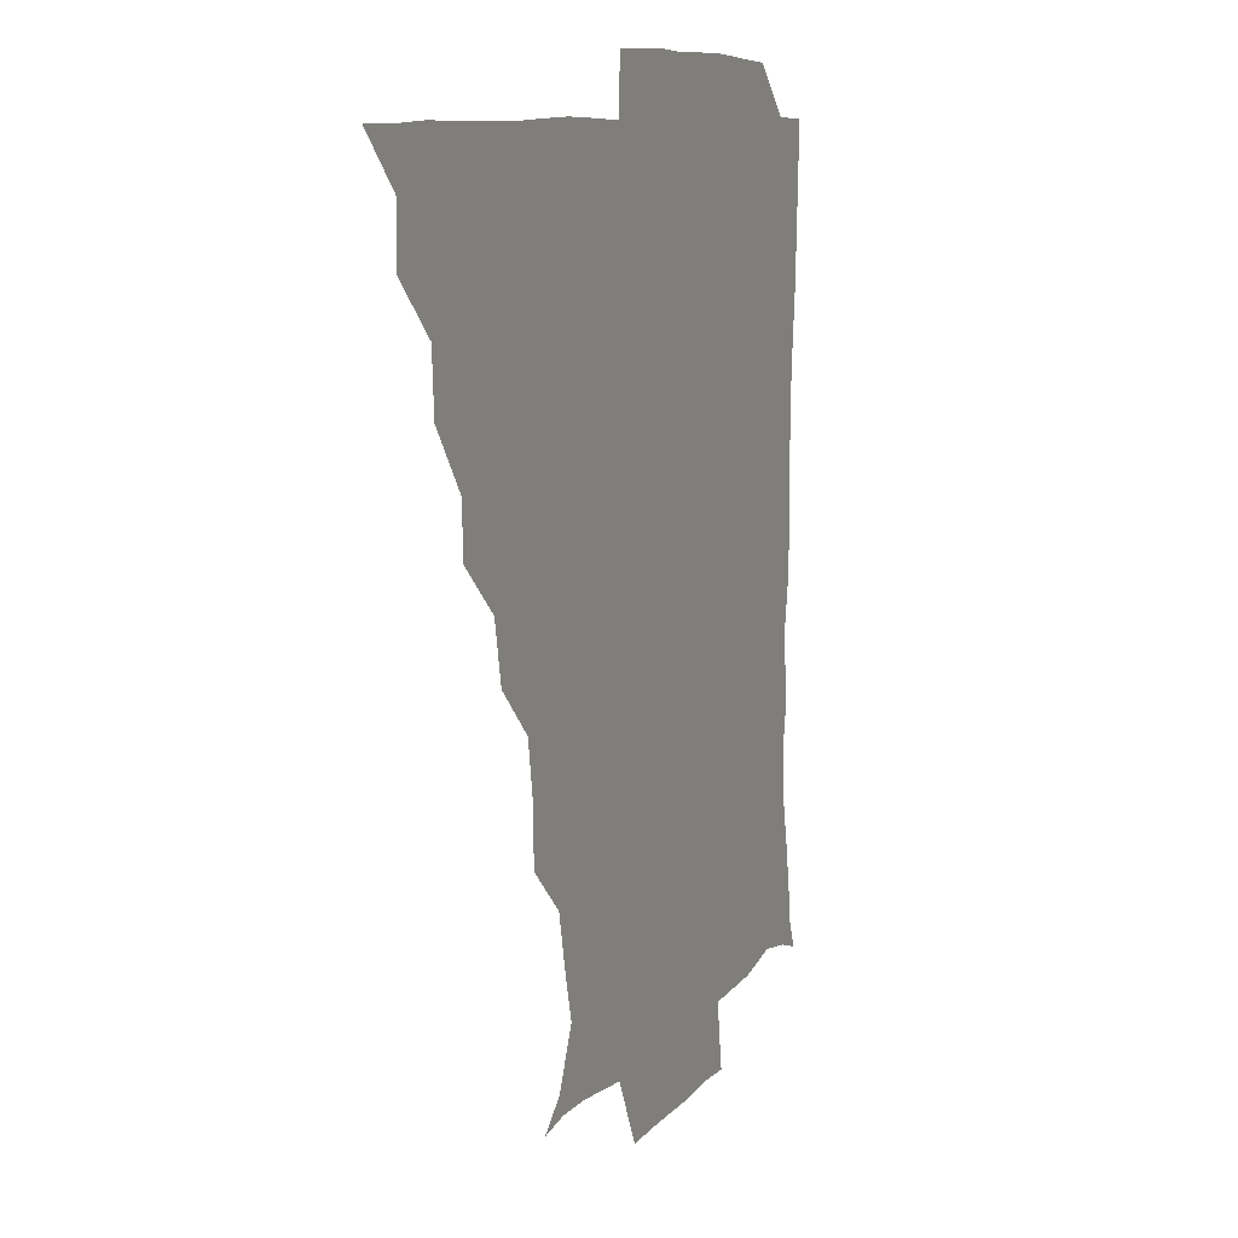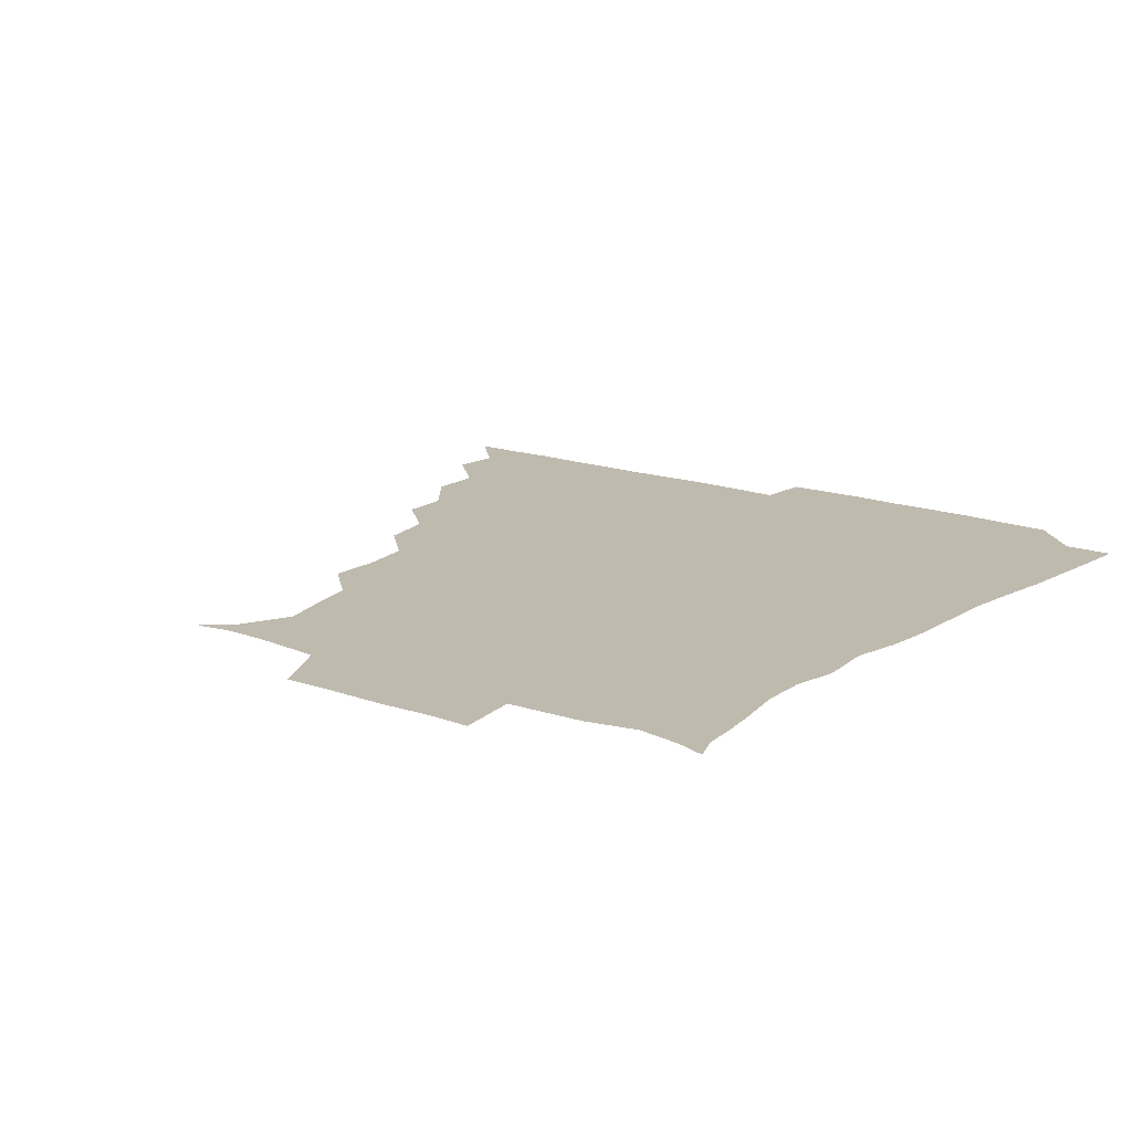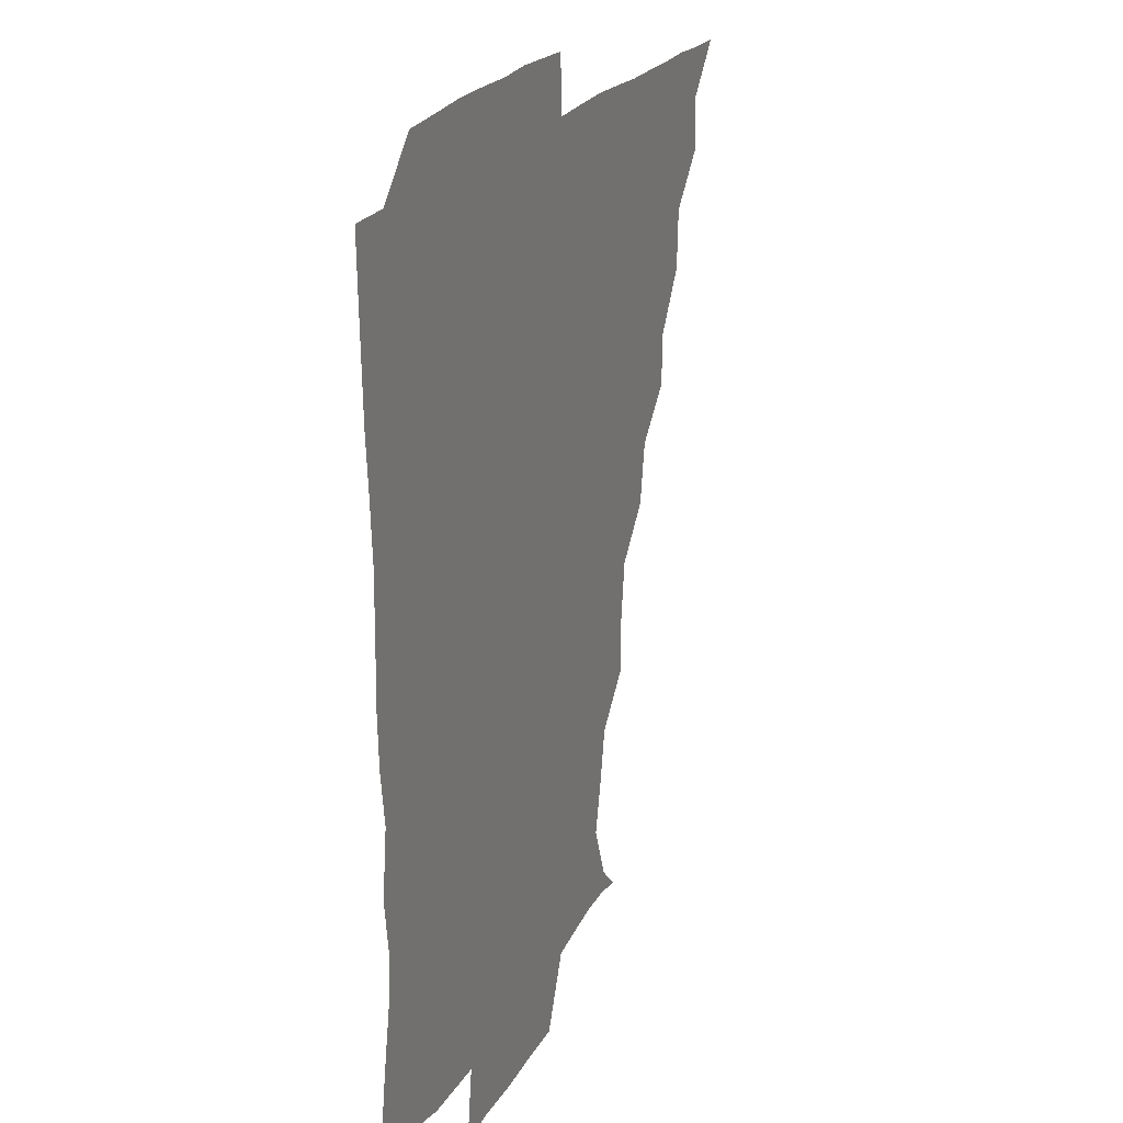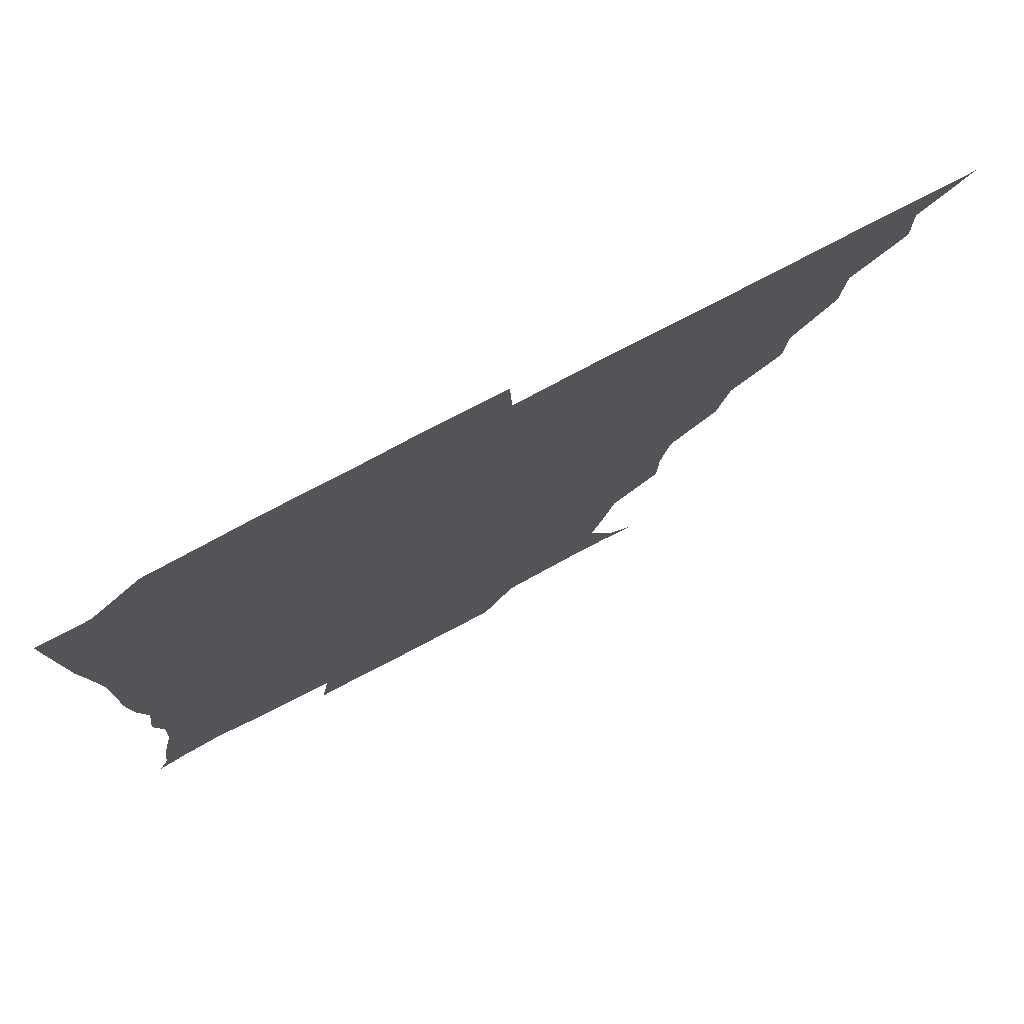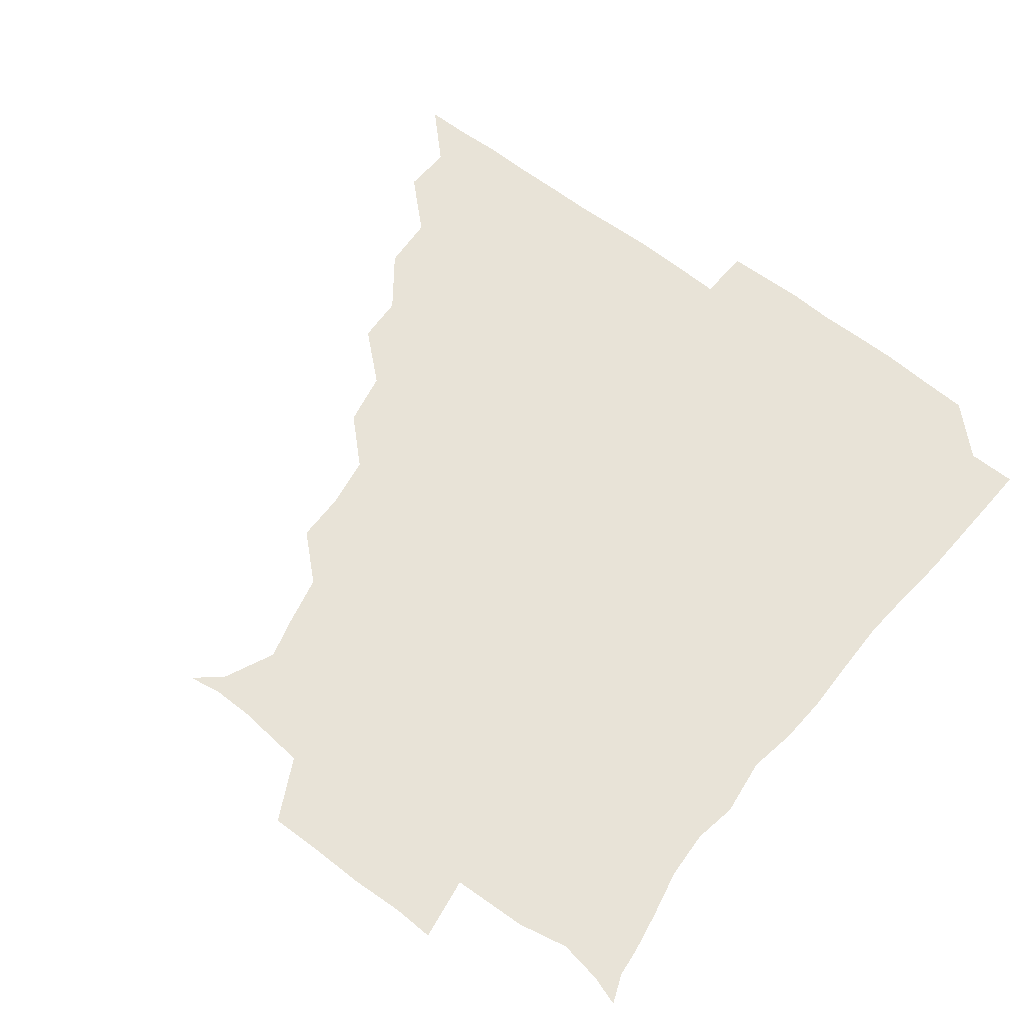
<metadata>
{"format":"obj","ext":"obj","renderer":"f3d","projection":"perspective","resolution":1024,"background":"white","views":[{"elev":9.7,"azim":-67.6,"up":"+Y"},{"elev":15.5,"azim":37.6,"up":"+Z"},{"elev":19.6,"azim":109.5,"up":"+Y"},{"elev":77.3,"azim":152.3,"up":"+Y"},{"elev":62.1,"azim":38.2,"up":"+Z"}]}
</metadata>
<code>
v 436.1 390.9 0
v 450.8 359.9 0
v 451.4 375.7 0
v 451.2 390.9 0
v 468.1 327.2 0
v 466.9 344.7 0
v 466.7 361.1 0
v 466.2 375.9 0
v 466.1 391.5 0
v 482 294.5 0
v 481.2 309.9 0
v 483 331.6 0
v 482.2 346.6 0
v 481.4 361.2 0
v 481 376.2 0
v 481 391.1 0
v 501.6 263 0
v 498 280.6 0
v 497.4 300 0
v 498.3 318.3 0
v 497.1 331.9 0
v 496.7 346.6 0
v 496.5 361.2 0
v 496.4 375.9 0
v 496 391.2 0
v 519.3 216 0
v 519 232.3 0
v 516.2 249.2 0
v 514.1 269.1 0
v 512.9 287 0
v 512.3 302 0
v 512.4 318.2 0
v 511.8 332 0
v 511.4 346.4 0
v 511.2 361.1 0
v 511.2 375.9 0
v 511 391 0
v 525 148.6 0
v 533.9 156.2 0
v 541.4 172.6 0
v 537.8 185.8 0
v 534 202.6 0
v 531 222.5 0
v 529.9 239.9 0
v 528.5 253.3 0
v 528 273.5 0
v 527.2 287.2 0
v 526.9 302.1 0
v 526.8 317.4 0
v 526.6 331.8 0
v 526 346.2 0
v 526.1 361 0
v 526.2 375.9 0
v 526 391.5 0
v 536 150.4 0
v 546.4 162.7 0
v 548.8 176.5 0
v 546.9 192.8 0
v 545.8 212.3 0
v 544.6 227.3 0
v 542.4 240.1 0
v 543.2 257.6 0
v 541.9 272.4 0
v 541.8 287.8 0
v 541.9 303 0
v 541.7 317.5 0
v 541.7 331.5 0
v 541.7 346.2 0
v 540.9 361 0
v 541.4 375.6 0
v 540.8 391.9 0
v 549 150.3 0
v 560.7 166.1 0
v 560.3 180.8 0
v 558.5 198 0
v 560 214.5 0
v 558 228.1 0
v 557.4 242.7 0
v 557.8 259 0
v 557 273.7 0
v 556.8 287.9 0
v 556.6 302.1 0
v 556 316.2 0
v 557.4 332.6 0
v 556.8 346.3 0
v 557.1 360.6 0
v 556.4 375.9 0
v 556.1 391.5 0
v 572.3 148 0
v 573.5 169.6 0
v 573.6 184.8 0
v 571.9 198.2 0
v 575 214.2 0
v 571.4 229.9 0
v 573 242.3 0
v 571.8 260.6 0
v 571.6 272.4 0
v 571.3 287.6 0
v 572 303.2 0
v 571.3 316.9 0
v 571.5 331.5 0
v 571.4 346.1 0
v 571.6 360.7 0
v 571.7 375 0
v 571.9 390.9 0
v 572.6 407.9 0
v 582.7 127.9 0
v 586.6 152 0
v 588.5 168.8 0
v 586.7 184.8 0
v 587.9 188.8 0
v 585.8 215.8 0
v 585.7 226.9 0
v 586.3 245.2 0
v 586.4 259.2 0
v 586.6 274 0
v 586.4 288.1 0
v 586.6 303.3 0
v 586.7 317.8 0
v 586.3 331.4 0
v 586.7 346.2 0
v 586.5 360.7 0
v 586.3 375.6 0
v 586.3 391.4 0
v 585.4 408.1 0
v 599.3 128.3 0
v 600.2 151.9 0
v 602.8 169.8 0
v 601 184.2 0
v 602.1 200.4 0
v 600.2 216.5 0
v 602.6 228.6 0
v 600.4 244.5 0
v 601.2 259.2 0
v 601.3 273.1 0
v 601.3 286.7 0
v 601.2 302.5 0
v 601.2 316.8 0
v 601.6 331.8 0
v 601.5 346.2 0
v 601.5 360.6 0
v 601.2 375.8 0
v 601 391 0
v 599.3 408.5 0
v 616.5 128.1 0
v 614.3 152 0
v 615.9 170 0
v 617.2 186.5 0
v 616 200.5 0
v 615.6 214.4 0
v 615.3 230.5 0
v 616.2 243.8 0
v 615.5 259.1 0
v 616 273.4 0
v 616.2 288.3 0
v 616.3 302.7 0
v 616.4 317.8 0
v 616.4 332 0
v 616.4 346.2 0
v 616.4 360.9 0
v 616.4 375.6 0
v 616.3 390.1 0
v 614.1 407.7 0
v 634 129 0
v 630 149.6 0
v 629 169.4 0
v 631.3 186.2 0
v 629 200.9 0
v 630.3 217 0
v 630.4 228.9 0
v 630.2 245.1 0
v 630.1 259.3 0
v 630.7 274.4 0
v 631.1 287.8 0
v 631.2 302.9 0
v 631.1 317.7 0
v 631.2 331.6 0
v 631.9 346.6 0
v 632.1 360.8 0
v 631.5 375.5 0
v 631.3 390.1 0
v 628.7 407.8 0
v 647 128.6 0
v 643.9 149 0
v 642.8 168.4 0
v 644.1 187.9 0
v 644.3 201.3 0
v 644.6 215.2 0
v 644.6 229.3 0
v 644.5 244.1 0
v 644.9 258 0
v 645.4 273.2 0
v 645.5 288.1 0
v 645.3 304.6 0
v 646 317.6 0
v 645.9 331 0
v 646.7 347.3 0
v 646.8 361.1 0
v 646.7 375.3 0
v 646.8 389 0
v 643.2 407.7 0
v 668.5 150 0
v 659.6 168.5 0
v 657.5 185.7 0
v 657.4 200.7 0
v 657.7 216.1 0
v 658.4 229.7 0
v 658.7 243.8 0
v 659.5 256.9 0
v 659 273.7 0
v 659.4 289.6 0
v 659.9 303.3 0
v 660.5 318.3 0
v 660.9 332.3 0
v 661.1 347.1 0
v 661.4 361.3 0
v 661.5 375.5 0
v 661.3 389.8 0
v 658.6 406.7 0
v 684.5 153.5 0
v 676.2 167.8 0
v 671.4 184.8 0
v 671.5 197.7 0
v 670.2 214.1 0
v 671.1 228.3 0
v 671.9 242.8 0
v 672.6 257.2 0
v 672.8 273.1 0
v 672.9 288.6 0
v 673.9 302.2 0
v 674.1 318.9 0
v 675.2 332.2 0
v 675.6 347.5 0
v 676 361.5 0
v 676.4 375.7 0
v 675.7 390.7 0
v 674.5 405.8 0
v 698.3 151.2 0
v 691 165 0
v 686.1 181.5 0
v 684.5 195.2 0
v 682.6 210.5 0
v 683.4 224.1 0
v 685.3 237.6 0
v 684.9 253.6 0
v 685.3 270.8 0
v 686.3 285.3 0
v 686.8 300.6 0
v 687 317.2 0
v 689.2 330.7 0
v 689.4 347.3 0
v 690.6 361.2 0
v 691 376 0
v 690.2 390.9 0
v 707.9 148.1 0
v 704.2 157.3 0
v 703.2 166.7 0
v 701 179.2 0
v 697.7 195.1 0
v 696.9 210.7 0
v 699.4 224.6 0
v 697.1 243.3 0
v 699.8 258.7 0
v 700.7 274.6 0
v 700.5 291.6 0
v 700.4 309.5 0
v 701.9 327.1 0
v 703.6 343.4 0
v 704.5 360.8 0
v 705.3 376.1 0
v 706 390.8 0
v 721 391 0
f 3 4 1
f 6 7 2
f 2 7 3
f 7 8 3
f 3 8 4
f 8 9 4
f 11 12 5
f 5 12 6
f 12 13 6
f 6 13 7
f 13 14 7
f 7 14 8
f 14 15 8
f 8 15 9
f 15 16 9
f 18 19 10
f 10 19 11
f 19 20 11
f 11 20 12
f 20 21 12
f 12 21 13
f 21 22 13
f 13 22 14
f 22 23 14
f 14 23 15
f 23 24 15
f 15 24 16
f 24 25 16
f 28 29 17
f 17 29 18
f 29 30 18
f 18 30 19
f 30 31 19
f 19 31 20
f 31 32 20
f 20 32 21
f 32 33 21
f 21 33 22
f 33 34 22
f 22 34 23
f 34 35 23
f 23 35 24
f 35 36 24
f 24 36 25
f 36 37 25
f 42 43 26
f 26 43 27
f 43 44 27
f 27 44 28
f 44 45 28
f 28 45 29
f 45 46 29
f 29 46 30
f 46 47 30
f 30 47 31
f 47 48 31
f 31 48 32
f 48 49 32
f 32 49 33
f 49 50 33
f 33 50 34
f 50 51 34
f 34 51 35
f 51 52 35
f 35 52 36
f 52 53 36
f 36 53 37
f 53 54 37
f 38 55 39
f 55 56 39
f 39 56 40
f 56 57 40
f 40 57 41
f 57 58 41
f 41 58 42
f 58 59 42
f 42 59 43
f 59 60 43
f 43 60 44
f 60 61 44
f 44 61 45
f 61 62 45
f 45 62 46
f 62 63 46
f 46 63 47
f 63 64 47
f 47 64 48
f 64 65 48
f 48 65 49
f 65 66 49
f 49 66 50
f 66 67 50
f 50 67 51
f 67 68 51
f 51 68 52
f 68 69 52
f 52 69 53
f 69 70 53
f 53 70 54
f 70 71 54
f 55 72 56
f 72 73 56
f 56 73 57
f 73 74 57
f 57 74 58
f 74 75 58
f 58 75 59
f 75 76 59
f 59 76 60
f 76 77 60
f 60 77 61
f 77 78 61
f 61 78 62
f 78 79 62
f 62 79 63
f 79 80 63
f 63 80 64
f 80 81 64
f 64 81 65
f 81 82 65
f 65 82 66
f 82 83 66
f 66 83 67
f 83 84 67
f 67 84 68
f 84 85 68
f 68 85 69
f 85 86 69
f 69 86 70
f 86 87 70
f 70 87 71
f 87 88 71
f 72 89 73
f 89 90 73
f 73 90 74
f 90 91 74
f 74 91 75
f 91 92 75
f 75 92 76
f 92 93 76
f 76 93 77
f 93 94 77
f 77 94 78
f 94 95 78
f 78 95 79
f 95 96 79
f 79 96 80
f 96 97 80
f 80 97 81
f 97 98 81
f 81 98 82
f 98 99 82
f 82 99 83
f 99 100 83
f 83 100 84
f 100 101 84
f 84 101 85
f 101 102 85
f 85 102 86
f 102 103 86
f 86 103 87
f 103 104 87
f 87 104 88
f 104 105 88
f 107 108 89
f 89 108 90
f 108 109 90
f 90 109 91
f 109 110 91
f 91 110 92
f 110 111 92
f 92 111 93
f 111 112 93
f 93 112 94
f 112 113 94
f 94 113 95
f 113 114 95
f 95 114 96
f 114 115 96
f 96 115 97
f 115 116 97
f 97 116 98
f 116 117 98
f 98 117 99
f 117 118 99
f 99 118 100
f 118 119 100
f 100 119 101
f 119 120 101
f 101 120 102
f 120 121 102
f 102 121 103
f 121 122 103
f 103 122 104
f 122 123 104
f 104 123 105
f 123 124 105
f 105 124 106
f 124 125 106
f 107 126 108
f 126 127 108
f 108 127 109
f 127 128 109
f 109 128 110
f 128 129 110
f 110 129 111
f 129 130 111
f 111 130 112
f 130 131 112
f 112 131 113
f 131 132 113
f 113 132 114
f 132 133 114
f 114 133 115
f 133 134 115
f 115 134 116
f 134 135 116
f 116 135 117
f 135 136 117
f 117 136 118
f 136 137 118
f 118 137 119
f 137 138 119
f 119 138 120
f 138 139 120
f 120 139 121
f 139 140 121
f 121 140 122
f 140 141 122
f 122 141 123
f 141 142 123
f 123 142 124
f 142 143 124
f 124 143 125
f 143 144 125
f 126 145 127
f 145 146 127
f 127 146 128
f 146 147 128
f 128 147 129
f 147 148 129
f 129 148 130
f 148 149 130
f 130 149 131
f 149 150 131
f 131 150 132
f 150 151 132
f 132 151 133
f 151 152 133
f 133 152 134
f 152 153 134
f 134 153 135
f 153 154 135
f 135 154 136
f 154 155 136
f 136 155 137
f 155 156 137
f 137 156 138
f 156 157 138
f 138 157 139
f 157 158 139
f 139 158 140
f 158 159 140
f 140 159 141
f 159 160 141
f 141 160 142
f 160 161 142
f 142 161 143
f 161 162 143
f 143 162 144
f 162 163 144
f 145 164 146
f 164 165 146
f 146 165 147
f 165 166 147
f 147 166 148
f 166 167 148
f 148 167 149
f 167 168 149
f 149 168 150
f 168 169 150
f 150 169 151
f 169 170 151
f 151 170 152
f 170 171 152
f 152 171 153
f 171 172 153
f 153 172 154
f 172 173 154
f 154 173 155
f 173 174 155
f 155 174 156
f 174 175 156
f 156 175 157
f 175 176 157
f 157 176 158
f 176 177 158
f 158 177 159
f 177 178 159
f 159 178 160
f 178 179 160
f 160 179 161
f 179 180 161
f 161 180 162
f 180 181 162
f 162 181 163
f 181 182 163
f 164 183 165
f 183 184 165
f 165 184 166
f 184 185 166
f 166 185 167
f 185 186 167
f 167 186 168
f 186 187 168
f 168 187 169
f 187 188 169
f 169 188 170
f 188 189 170
f 170 189 171
f 189 190 171
f 171 190 172
f 190 191 172
f 172 191 173
f 191 192 173
f 173 192 174
f 192 193 174
f 174 193 175
f 193 194 175
f 175 194 176
f 194 195 176
f 176 195 177
f 195 196 177
f 177 196 178
f 196 197 178
f 178 197 179
f 197 198 179
f 179 198 180
f 198 199 180
f 180 199 181
f 199 200 181
f 181 200 182
f 200 201 182
f 184 202 185
f 202 203 185
f 185 203 186
f 203 204 186
f 186 204 187
f 204 205 187
f 187 205 188
f 205 206 188
f 188 206 189
f 206 207 189
f 189 207 190
f 207 208 190
f 190 208 191
f 208 209 191
f 191 209 192
f 209 210 192
f 192 210 193
f 210 211 193
f 193 211 194
f 211 212 194
f 194 212 195
f 212 213 195
f 195 213 196
f 213 214 196
f 196 214 197
f 214 215 197
f 197 215 198
f 215 216 198
f 198 216 199
f 216 217 199
f 199 217 200
f 217 218 200
f 200 218 201
f 218 219 201
f 202 220 203
f 220 221 203
f 203 221 204
f 221 222 204
f 204 222 205
f 222 223 205
f 205 223 206
f 223 224 206
f 206 224 207
f 224 225 207
f 207 225 208
f 225 226 208
f 208 226 209
f 226 227 209
f 209 227 210
f 227 228 210
f 210 228 211
f 228 229 211
f 211 229 212
f 229 230 212
f 212 230 213
f 230 231 213
f 213 231 214
f 231 232 214
f 214 232 215
f 232 233 215
f 215 233 216
f 233 234 216
f 216 234 217
f 234 235 217
f 217 235 218
f 235 236 218
f 218 236 219
f 236 237 219
f 220 238 221
f 238 239 221
f 221 239 222
f 239 240 222
f 222 240 223
f 240 241 223
f 223 241 224
f 241 242 224
f 224 242 225
f 242 243 225
f 225 243 226
f 243 244 226
f 226 244 227
f 244 245 227
f 227 245 228
f 245 246 228
f 228 246 229
f 246 247 229
f 229 247 230
f 247 248 230
f 230 248 231
f 248 249 231
f 231 249 232
f 249 250 232
f 232 250 233
f 250 251 233
f 233 251 234
f 251 252 234
f 234 252 235
f 252 253 235
f 235 253 236
f 253 254 236
f 236 254 237
f 238 255 239
f 255 256 239
f 239 256 240
f 256 257 240
f 240 257 241
f 257 258 241
f 241 258 242
f 258 259 242
f 242 259 243
f 259 260 243
f 243 260 244
f 260 261 244
f 244 261 245
f 261 262 245
f 245 262 246
f 262 263 246
f 246 263 247
f 263 264 247
f 247 264 248
f 264 265 248
f 248 265 249
f 265 266 249
f 249 266 250
f 266 267 250
f 250 267 251
f 267 268 251
f 251 268 252
f 268 269 252
f 252 269 253
f 269 270 253
f 253 270 254
f 270 271 254

</code>
